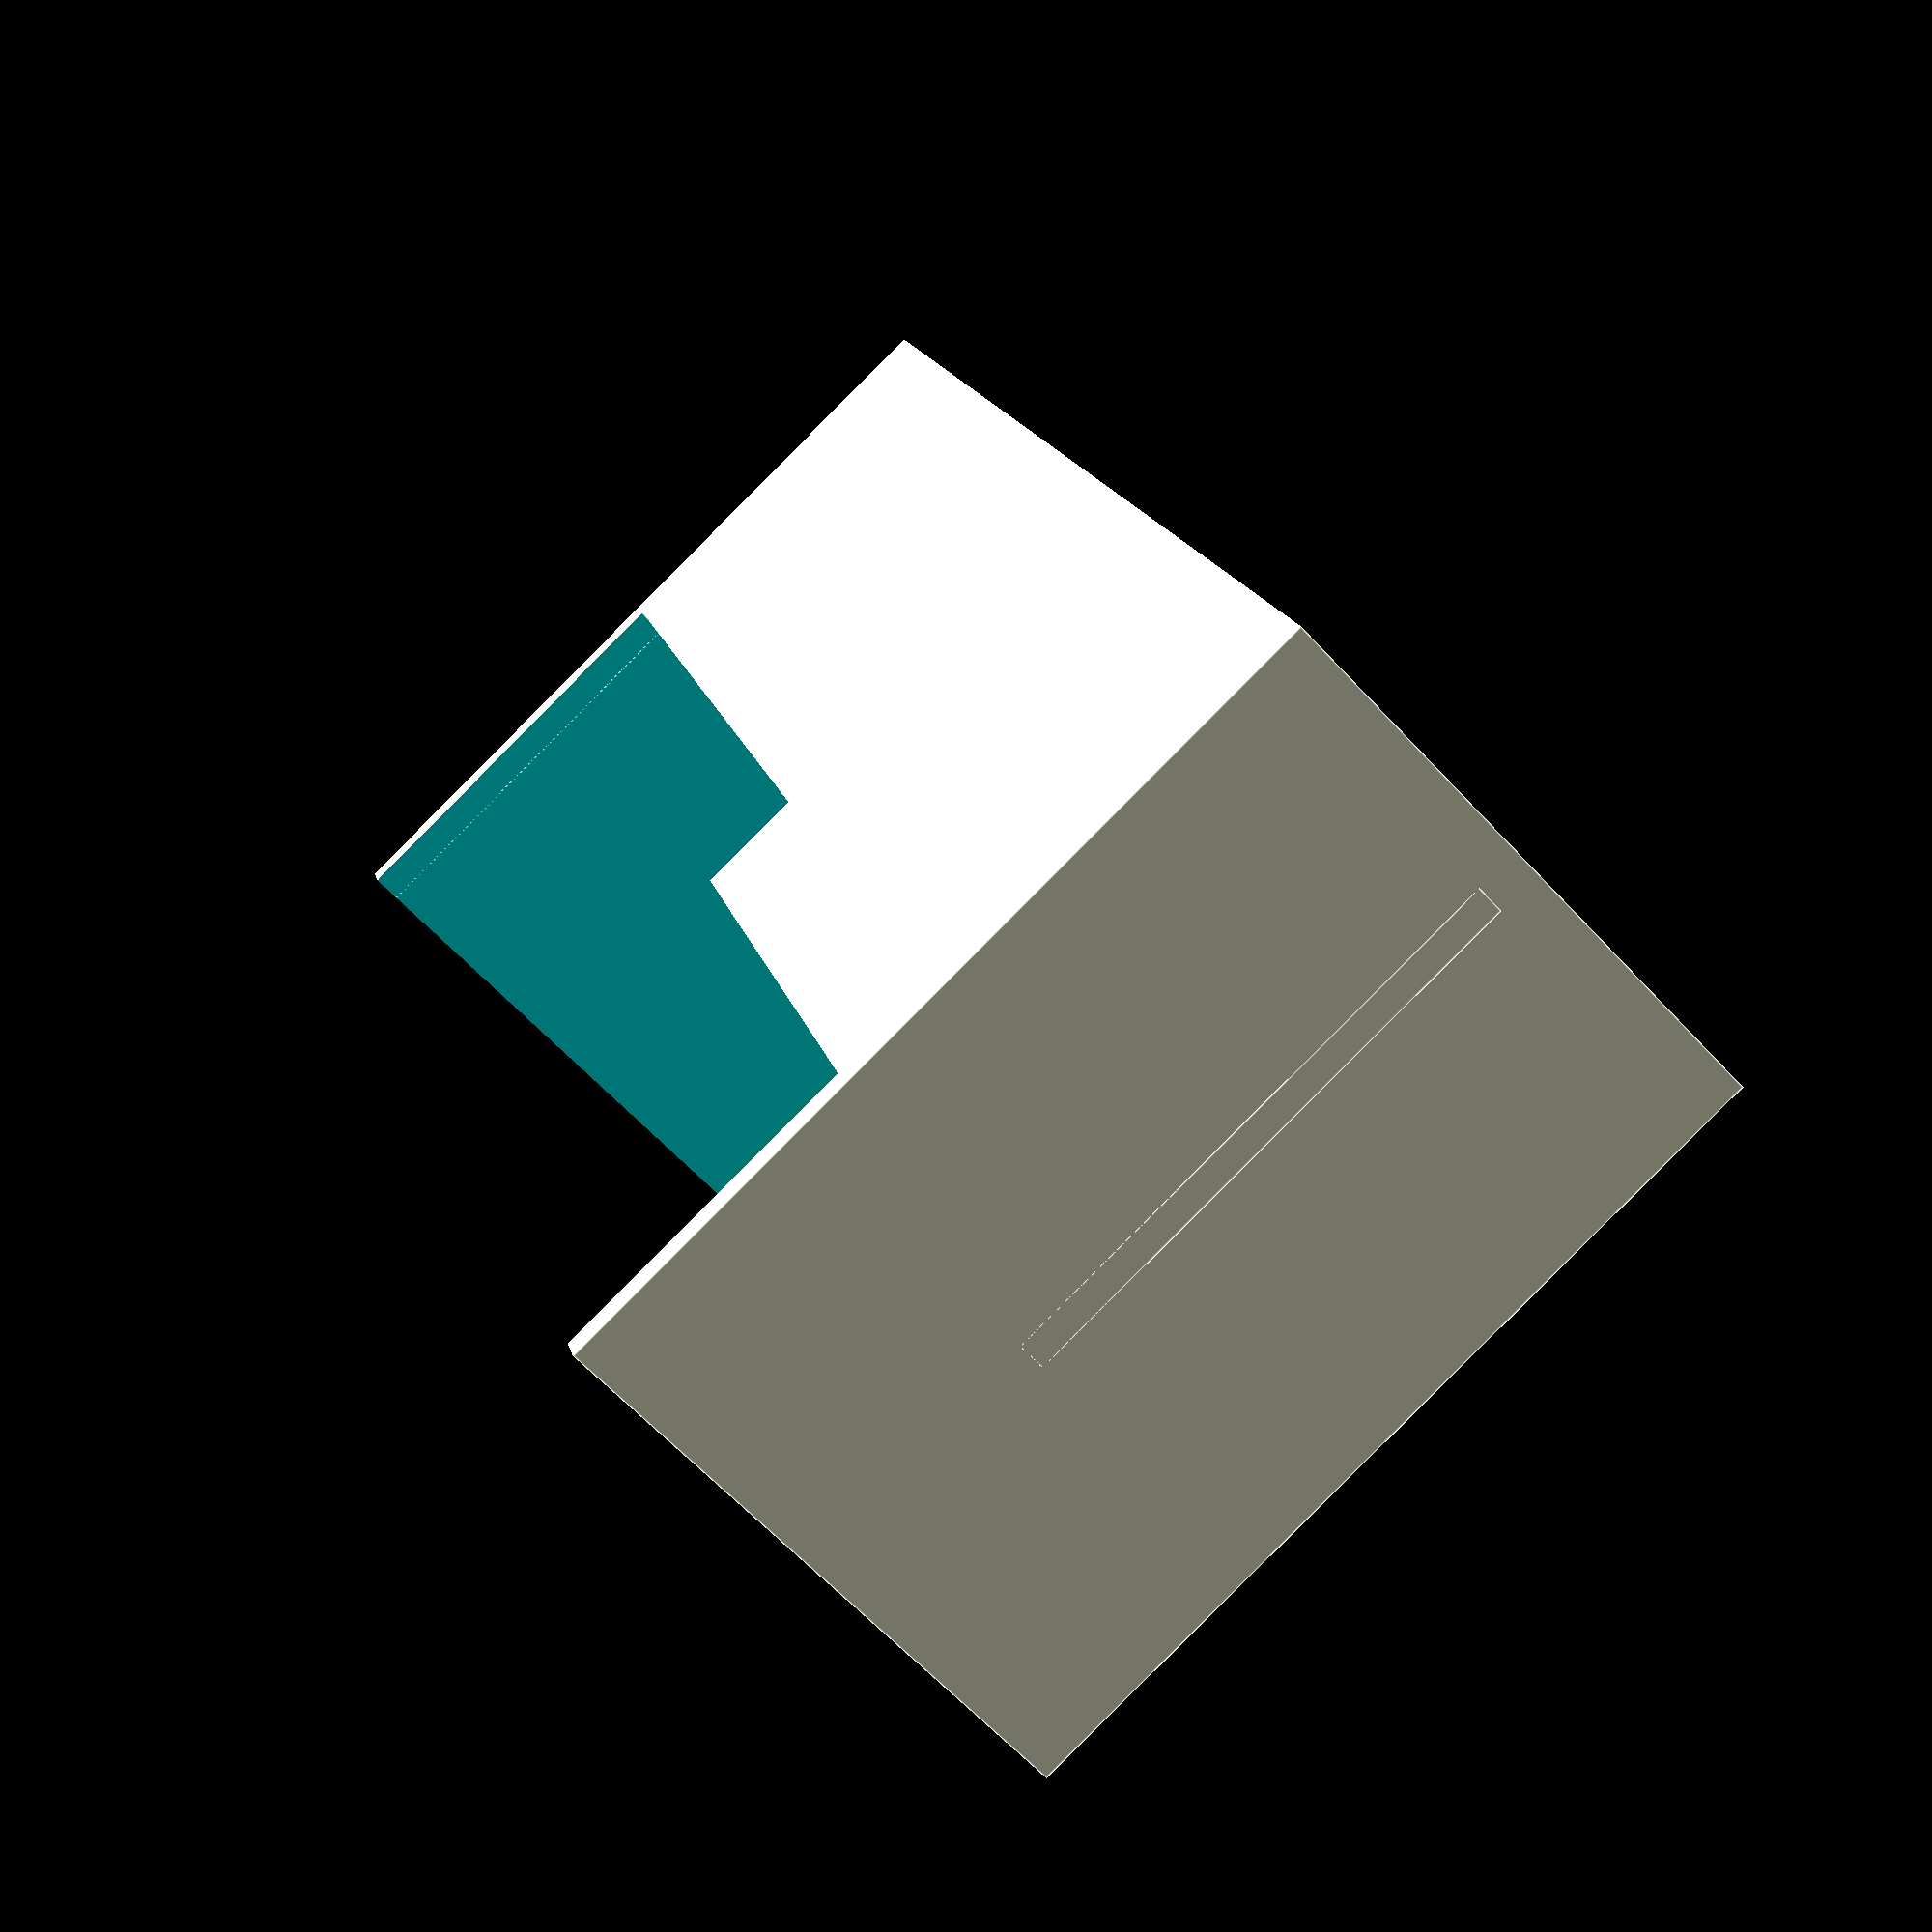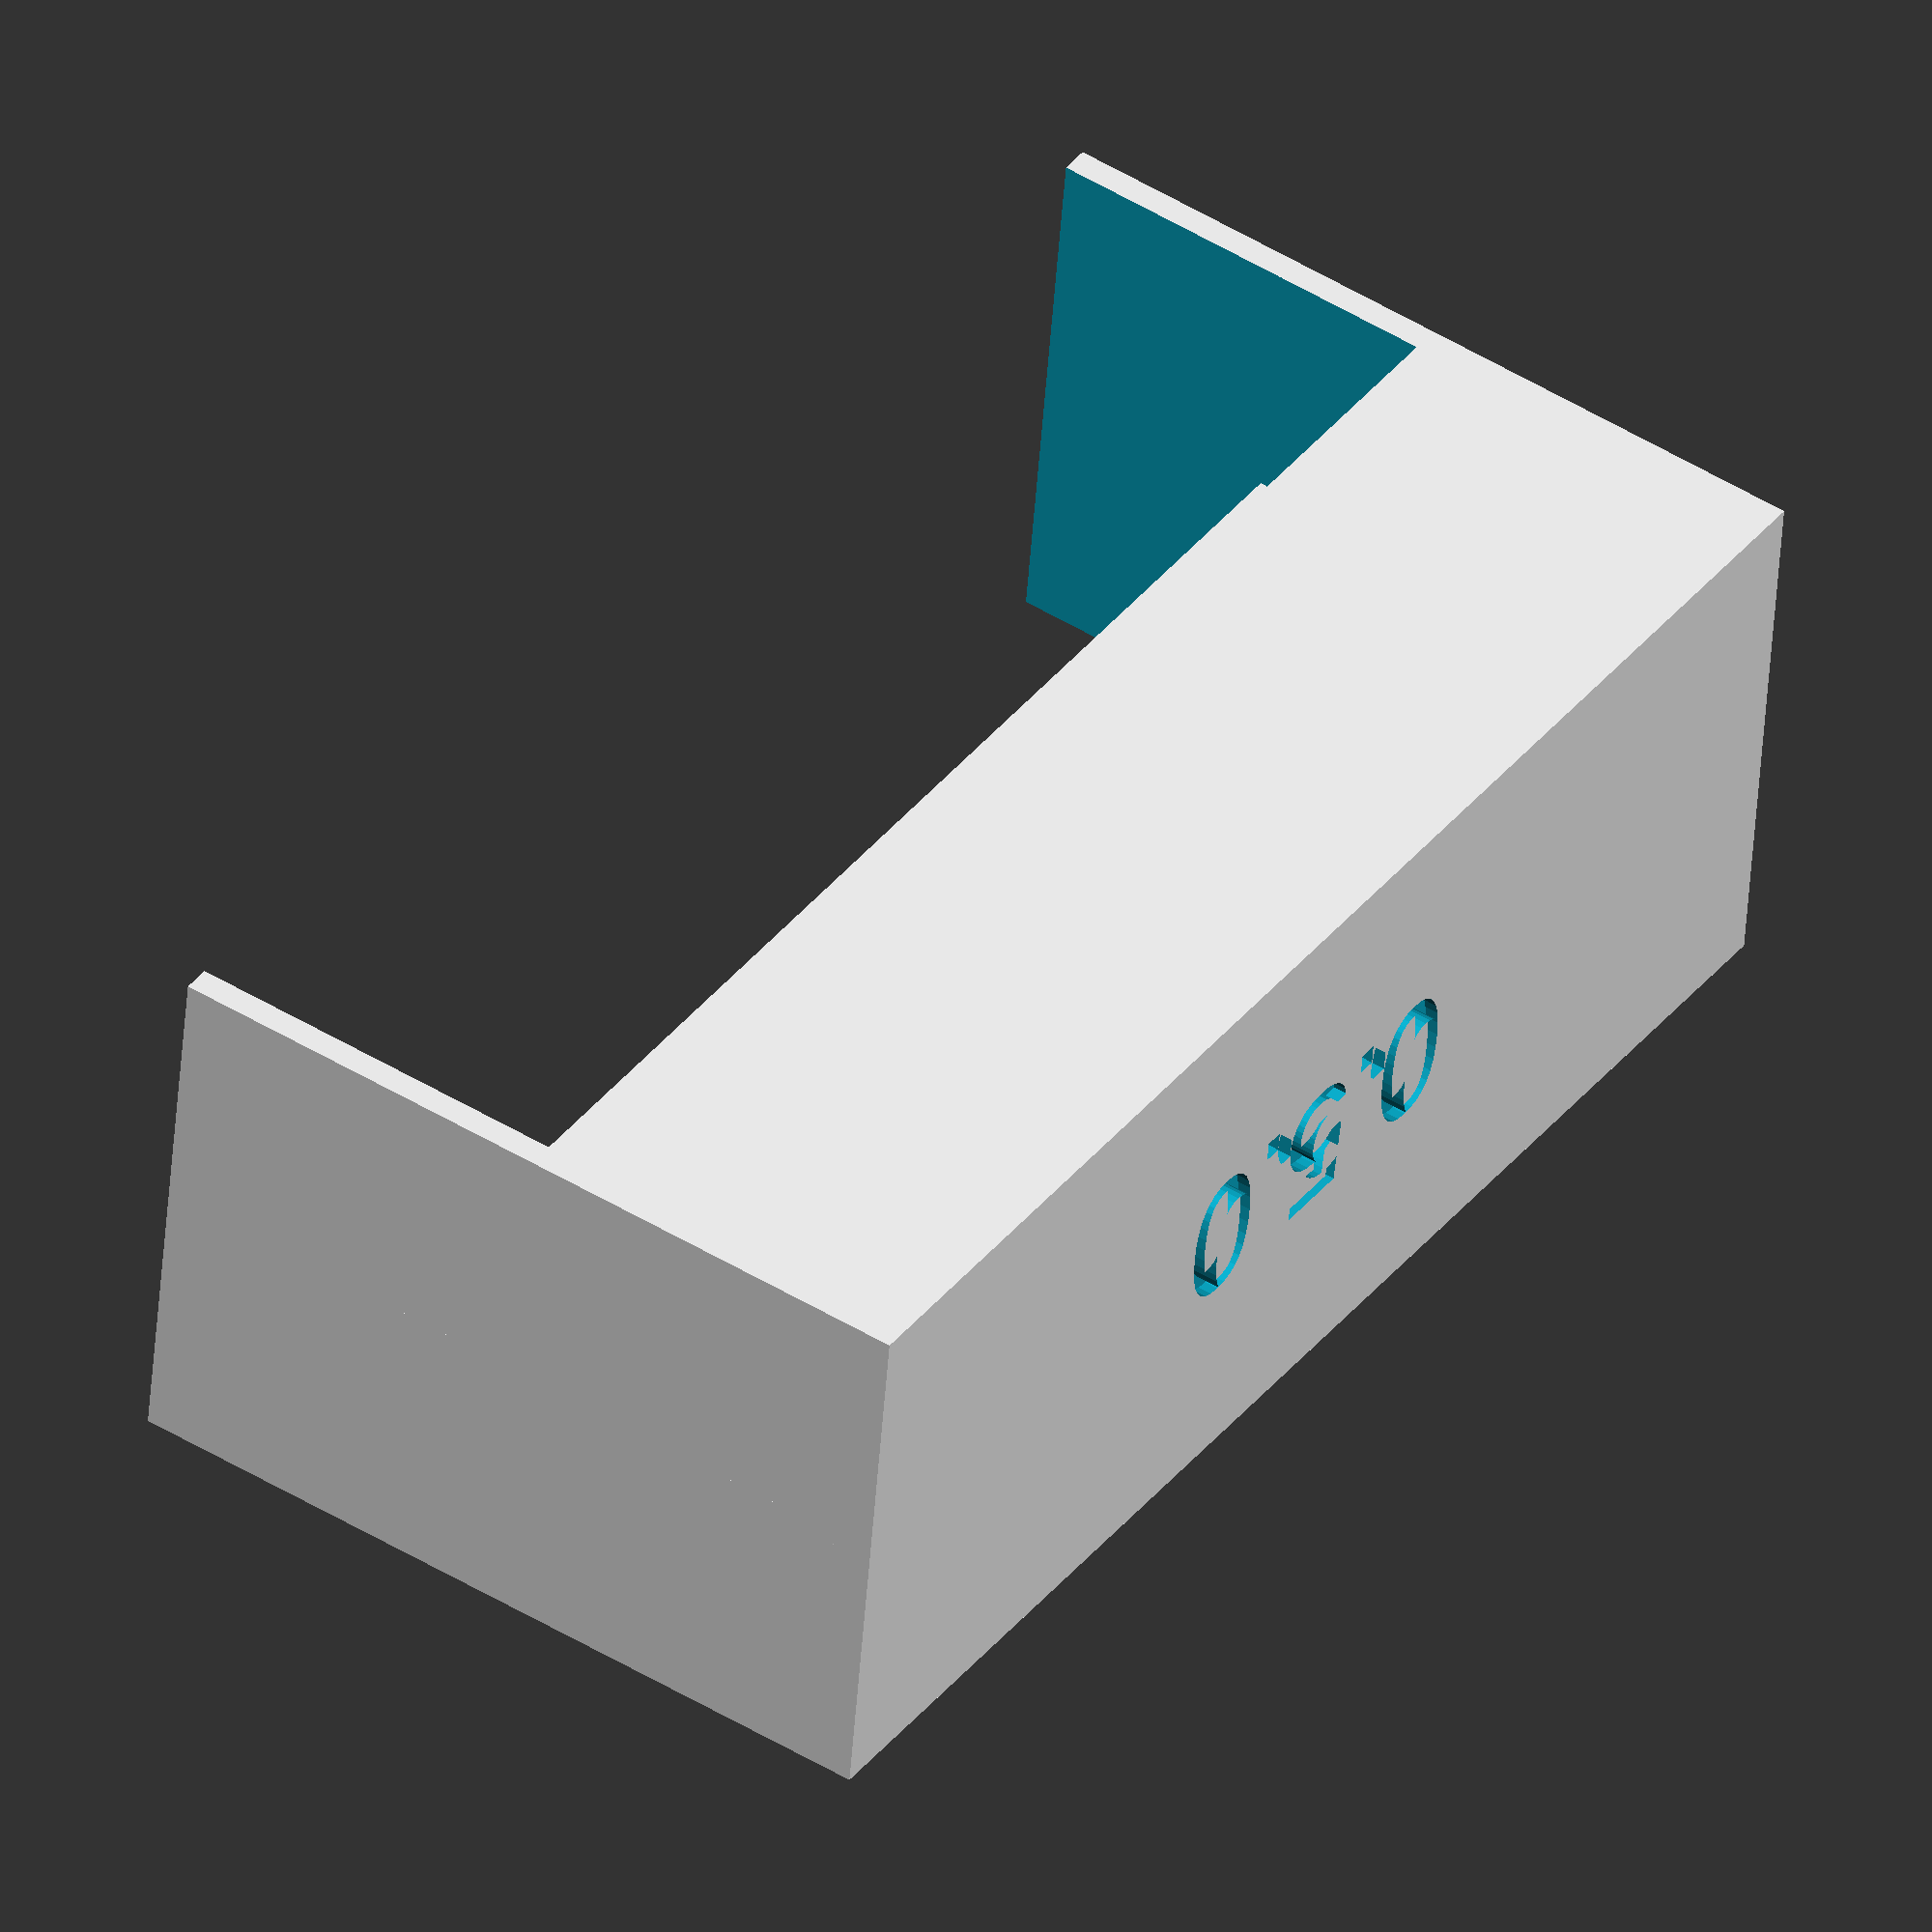
<openscad>
version = "0.5.0";

function toUnits(inches=0, sixteenths=0) = (inches * 16) + sixteenths;


voidLength = toUnits(3,4);
voidWidth = toUnits(1,2);
voidDepth = toUnits(1,12);

shellLength = voidLength + 2;
shellWidth = voidWidth + 2;
shellDepth = voidDepth+ 1;


difference() {
    cube([shellWidth,shellLength, shellDepth],true);
    translate ([0,0,1]) cube([voidWidth,voidLength, voidDepth],true);
    translate ([0,0,voidDepth/2]) cube([shellWidth + 2,voidLength, voidDepth],true);
        translate ([0, 0, - (shellDepth/2) + 0.5 ])
    rotate ([0,180,270])
        linear_extrude (1) {
            scale (.5, .5, .5)
            text(version, halign = "center", valign = "center");
        } ;
    
}
translate ([0,0, - (voidDepth/6) + 1]) cube([1,shellLength, 2 * voidDepth/3], true);
    



</openscad>
<views>
elev=266.8 azim=17.9 roll=44.9 proj=p view=edges
elev=132.1 azim=263.1 roll=55.4 proj=o view=wireframe
</views>
